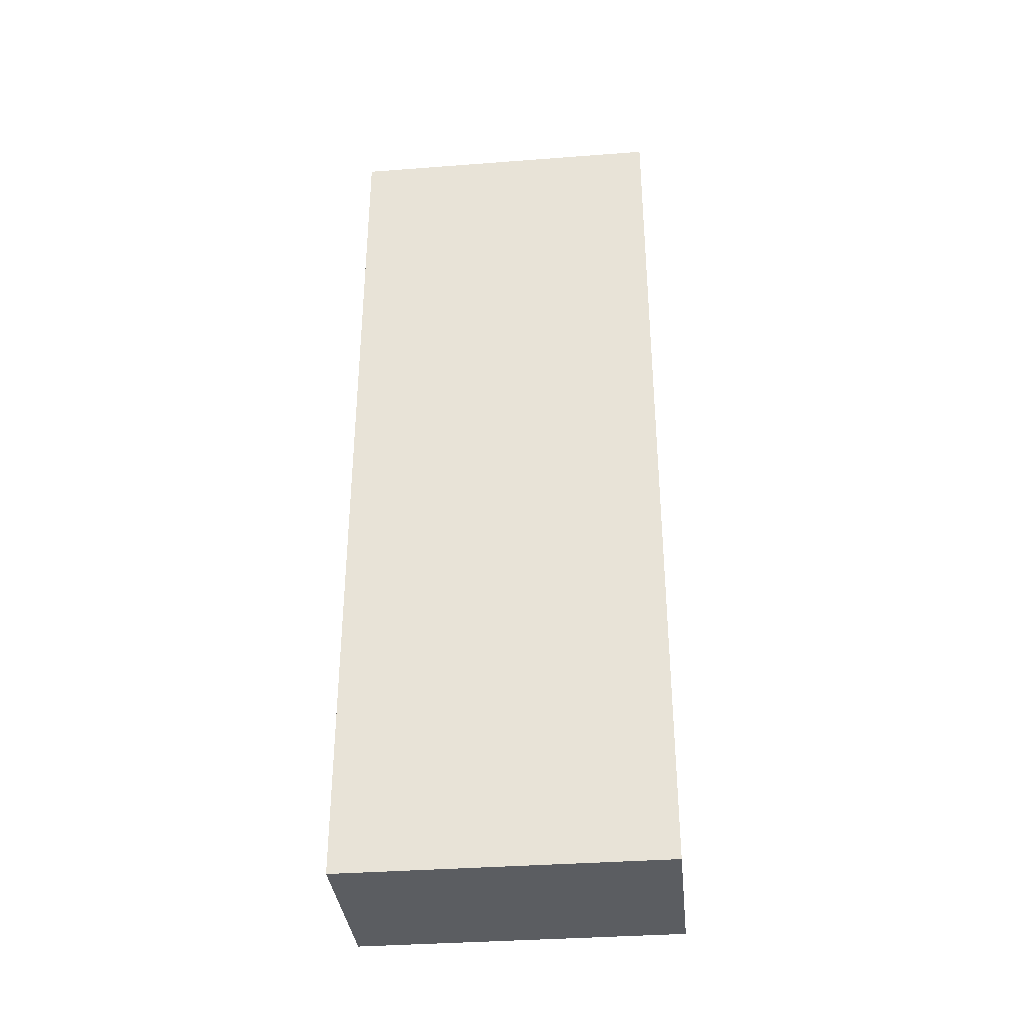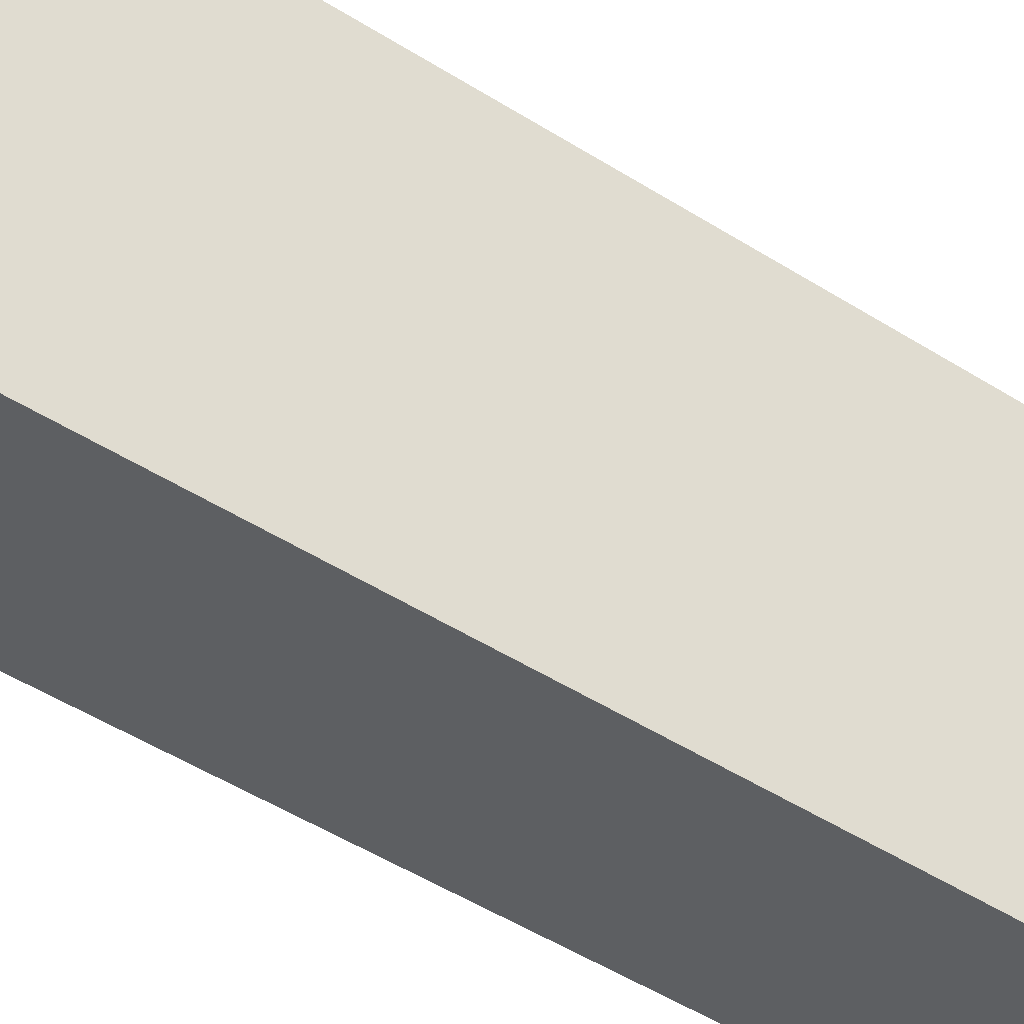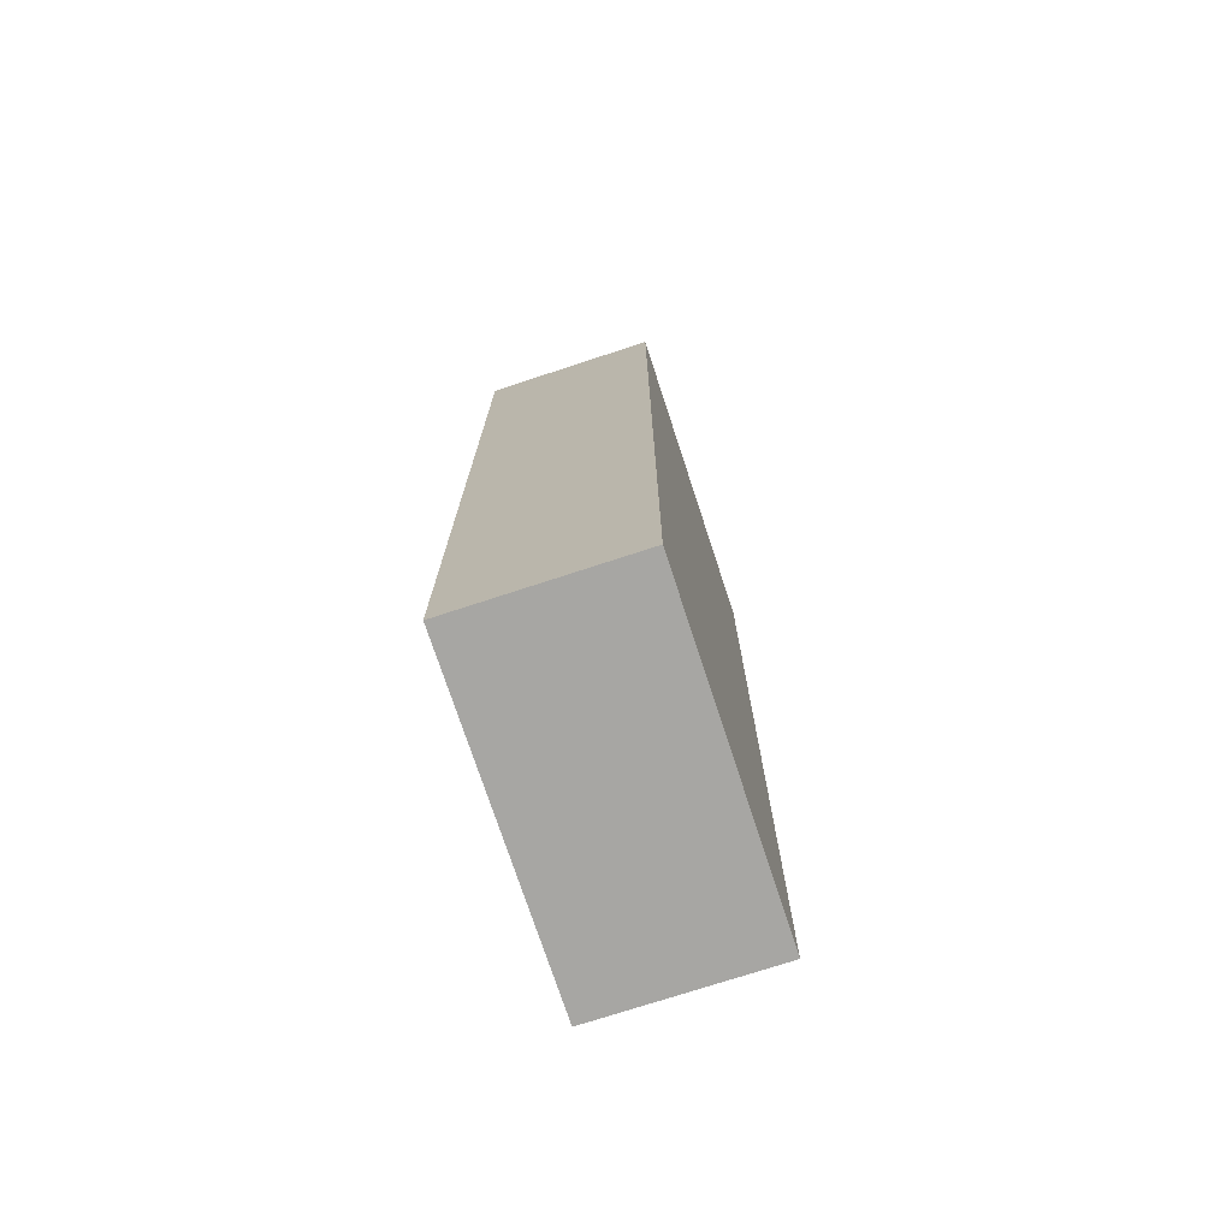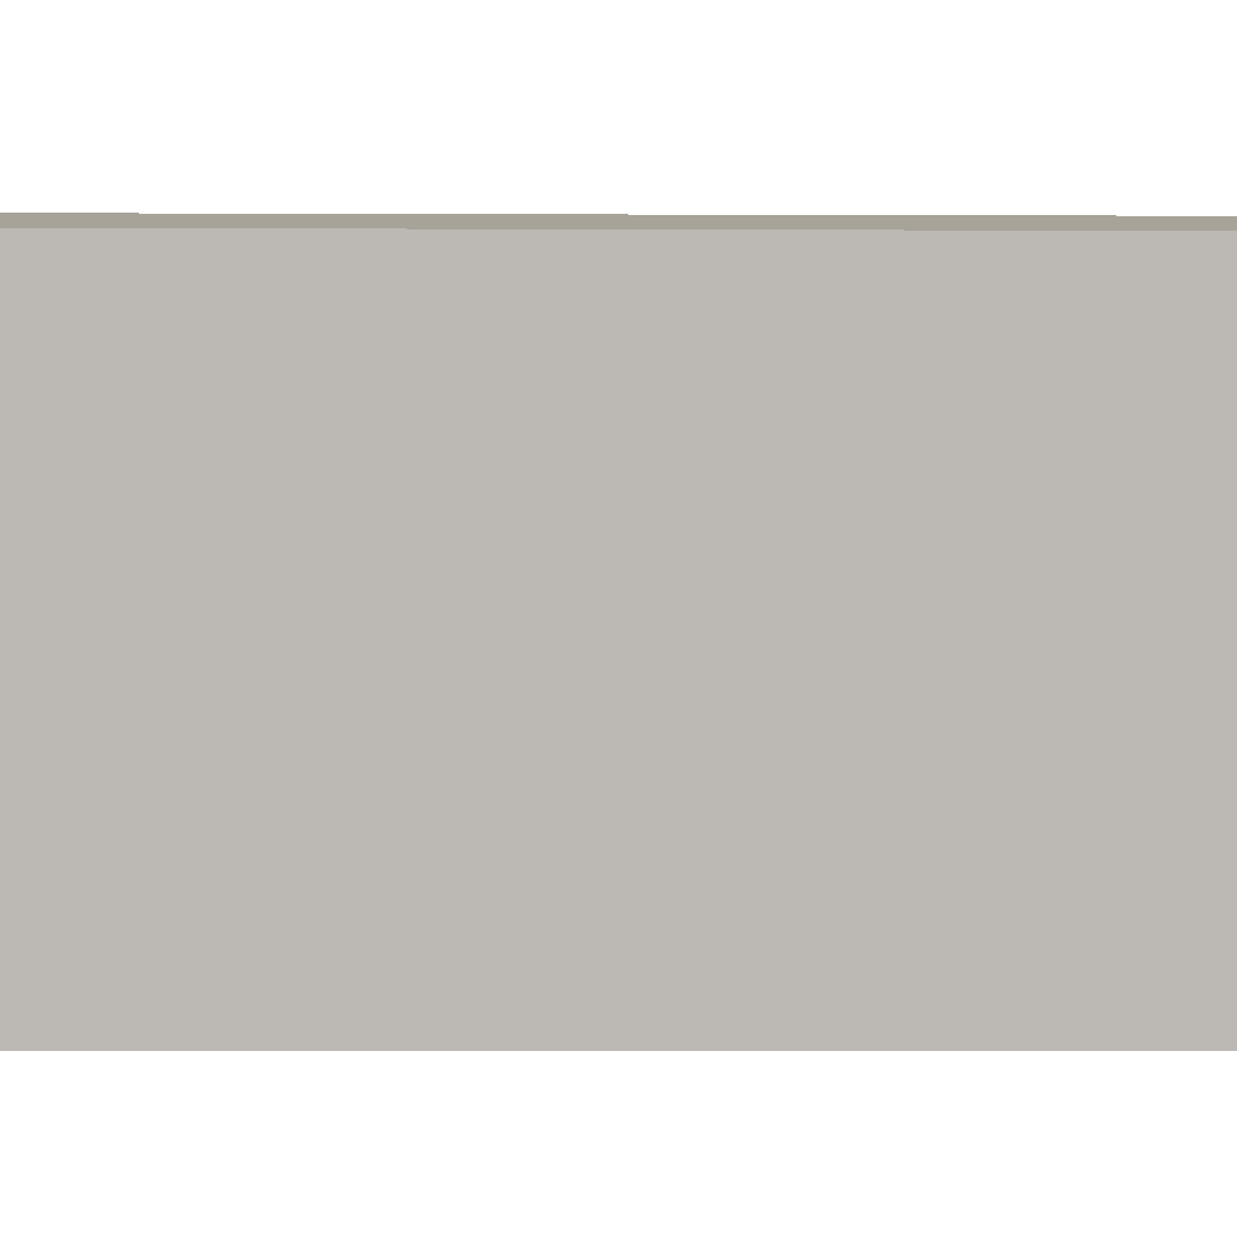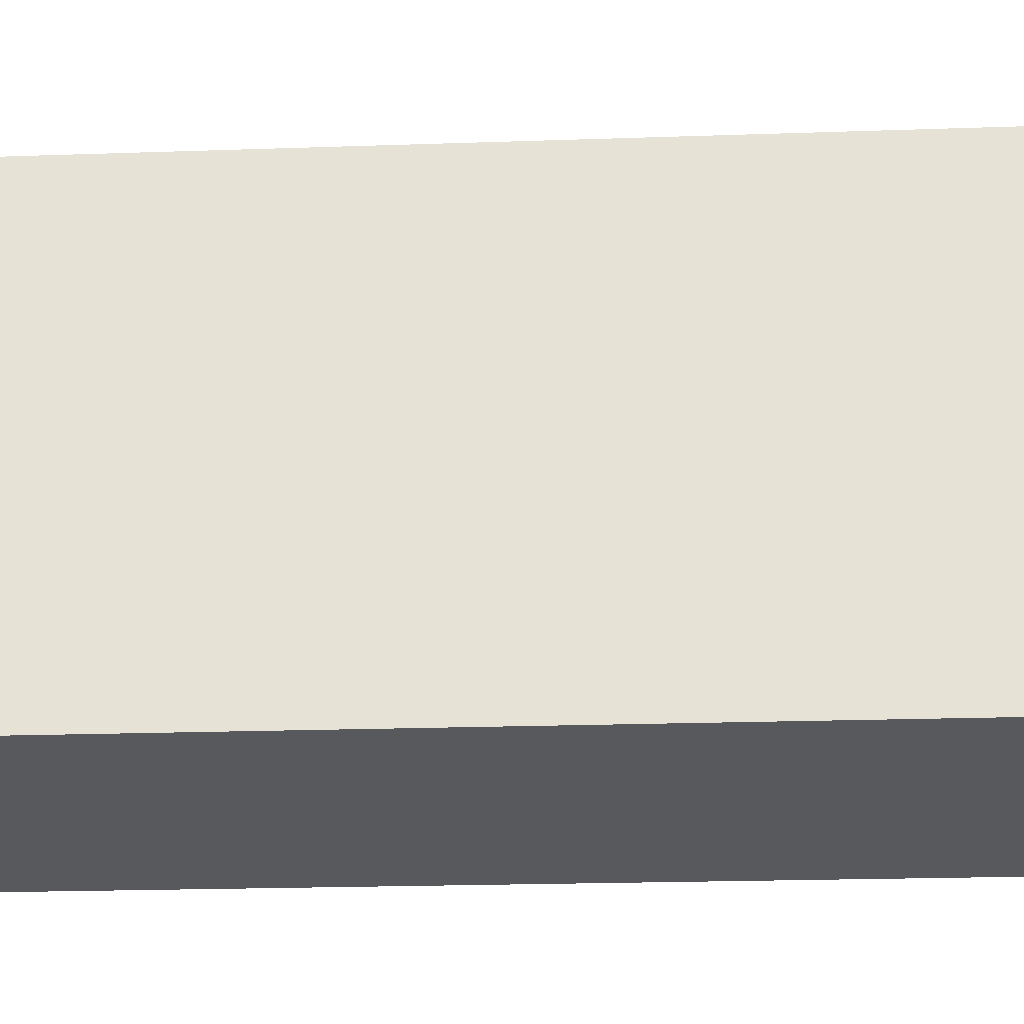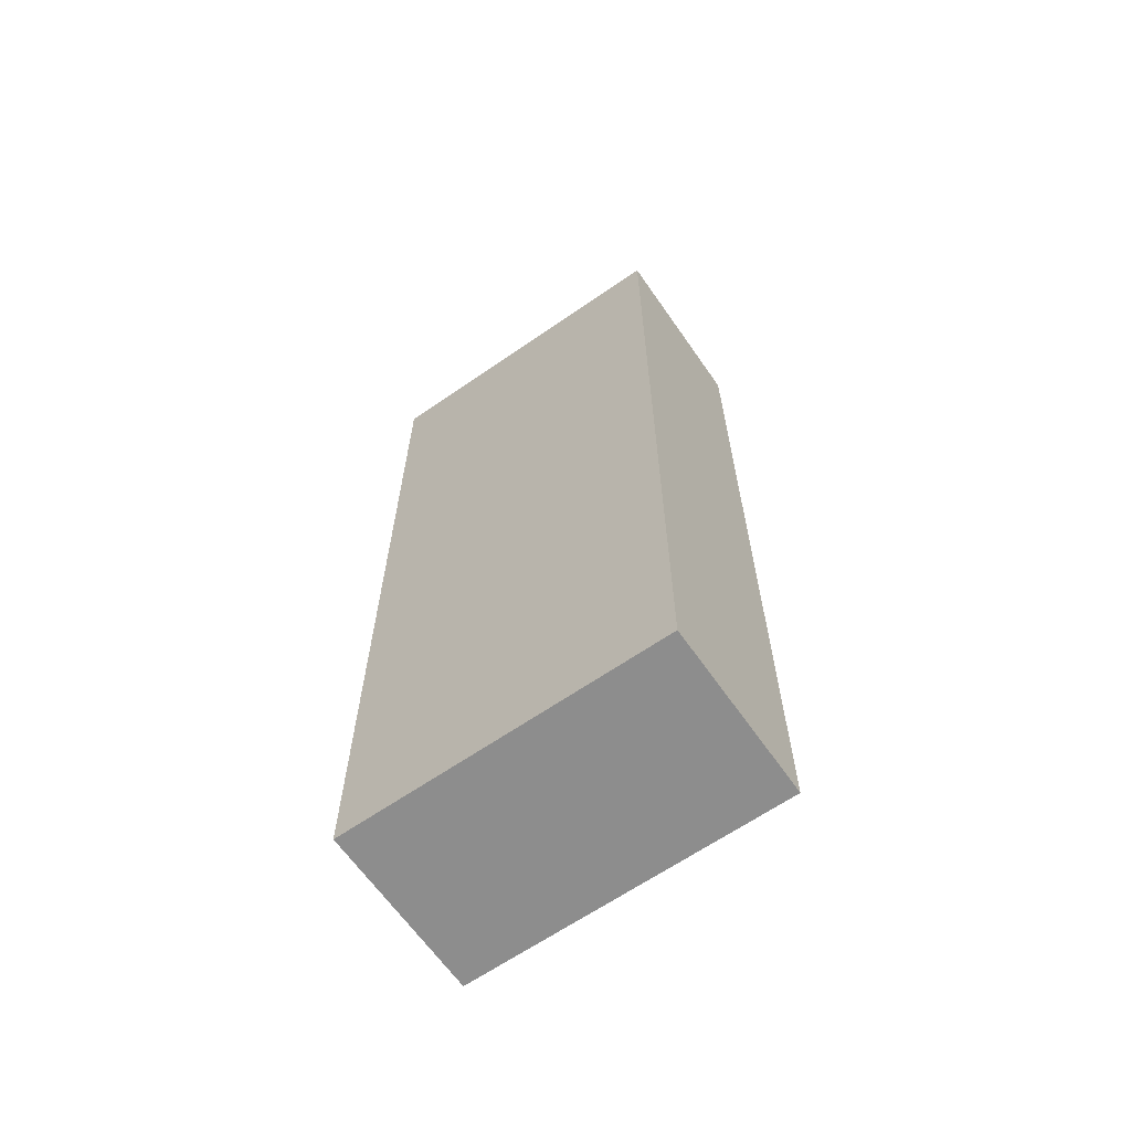
<metadata>
{"format":"obj","ext":"obj","renderer":"f3d","projection":"perspective","resolution":1024,"background":"white","views":[{"elev":-35.6,"azim":-70.7,"up":"+Y"},{"elev":-51.9,"azim":55.9,"up":"+Z"},{"elev":-74.1,"azim":-148.3,"up":"+Y"},{"elev":-6.8,"azim":89.3,"up":"+Z"},{"elev":-16.2,"azim":-85.4,"up":"+Z"},{"elev":-64.6,"azim":138.4,"up":"+Y"}]}
</metadata>
<code>
g COL_SideWall_MO05
v 1.015 -10.03 -3.905
v 1.85 -10.03 -0.4462
v 1.85 -6.104e-07 -0.4462
v 1.015 -6.104e-07 -3.905
v 1.015 -6.104e-07 -3.905
v 1.85 -6.104e-07 -0.4462
v -2.4e-07 -6.104e-07 8.8e-07
v -0.8343 -6.104e-07 -3.458
v -0.8343 -6.104e-07 -3.458
v -2.4e-07 -6.104e-07 8.8e-07
v -2.4e-07 -10.03 8.8e-07
v -0.8343 -10.03 -3.458
v -0.8343 -10.03 -3.458
v -2.4e-07 -10.03 8.8e-07
v 1.85 -10.03 -0.4462
v 1.015 -10.03 -3.905
v 1.85 -10.03 -0.4462
v -2.4e-07 -10.03 8.8e-07
v -2.4e-07 -6.104e-07 8.8e-07
v 1.85 -6.104e-07 -0.4462
v -0.8343 -10.03 -3.458
v 1.015 -10.03 -3.905
v 1.015 -6.104e-07 -3.905
v -0.8343 -6.104e-07 -3.458
g COL_SideWall_MO05_0
f 3 2 1
f 4 3 1
f 7 6 5
f 8 7 5
f 11 10 9
f 12 11 9
f 15 14 13
f 16 15 13
f 19 18 17
f 20 19 17
f 23 22 21
f 24 23 21

</code>
